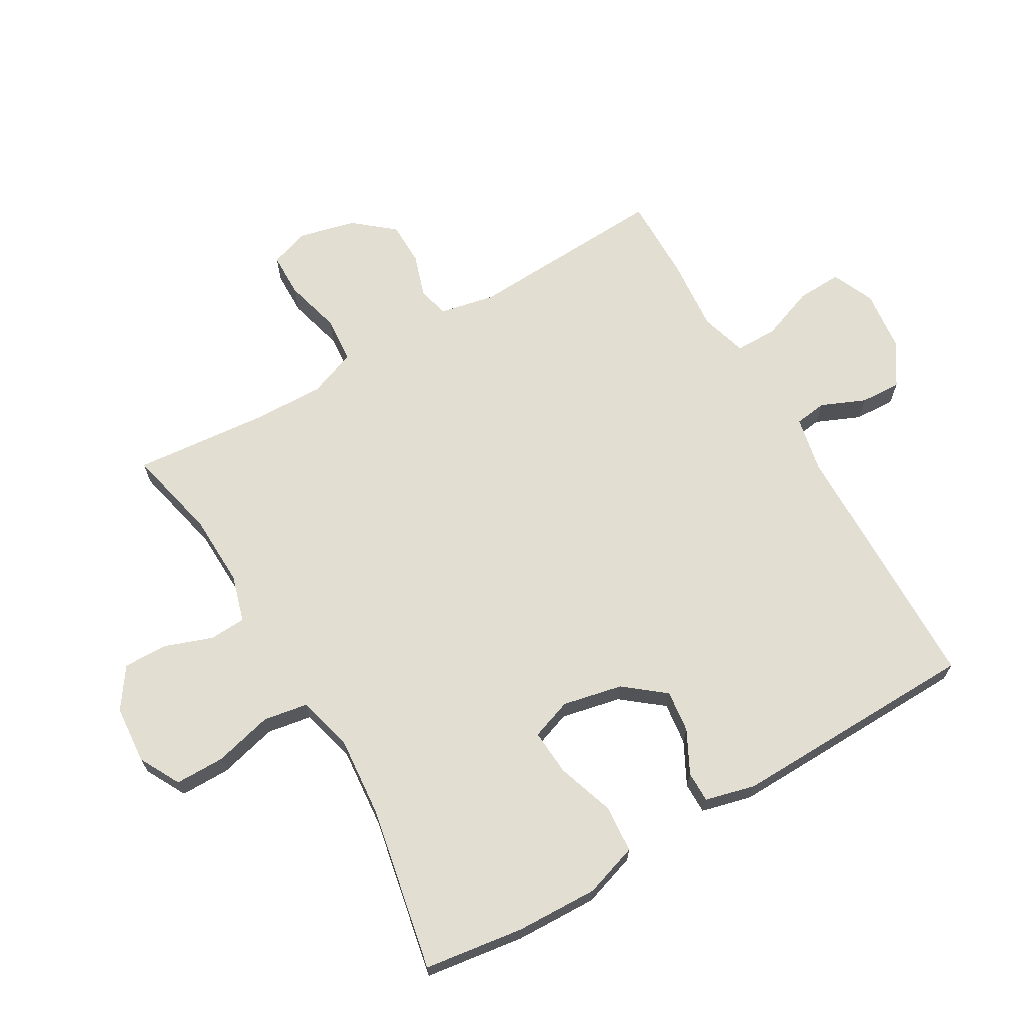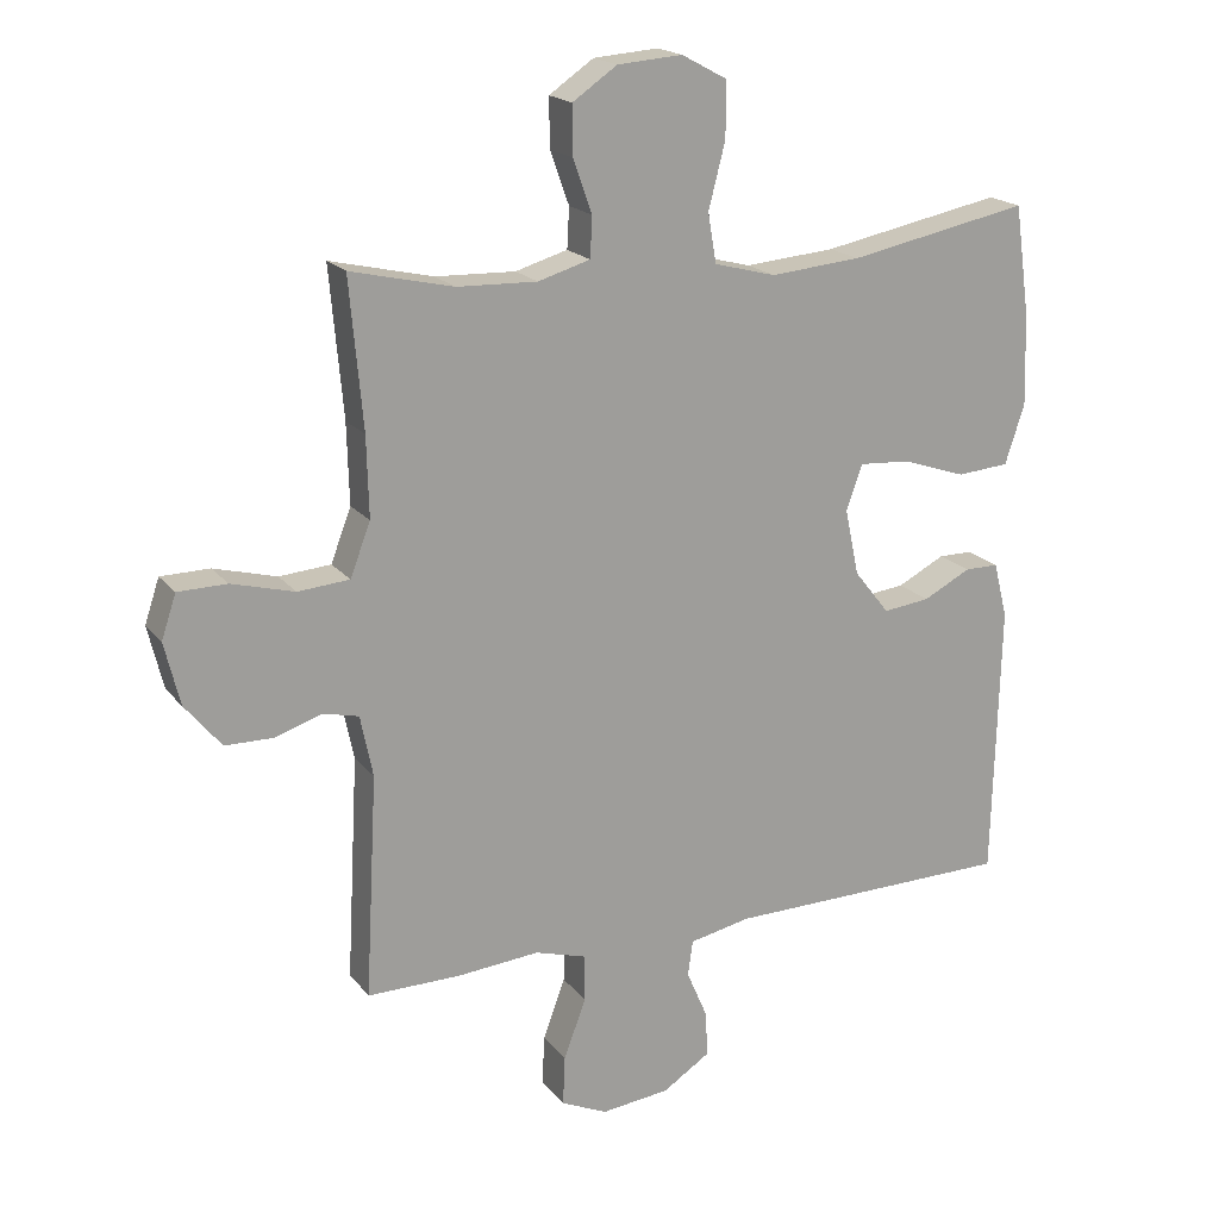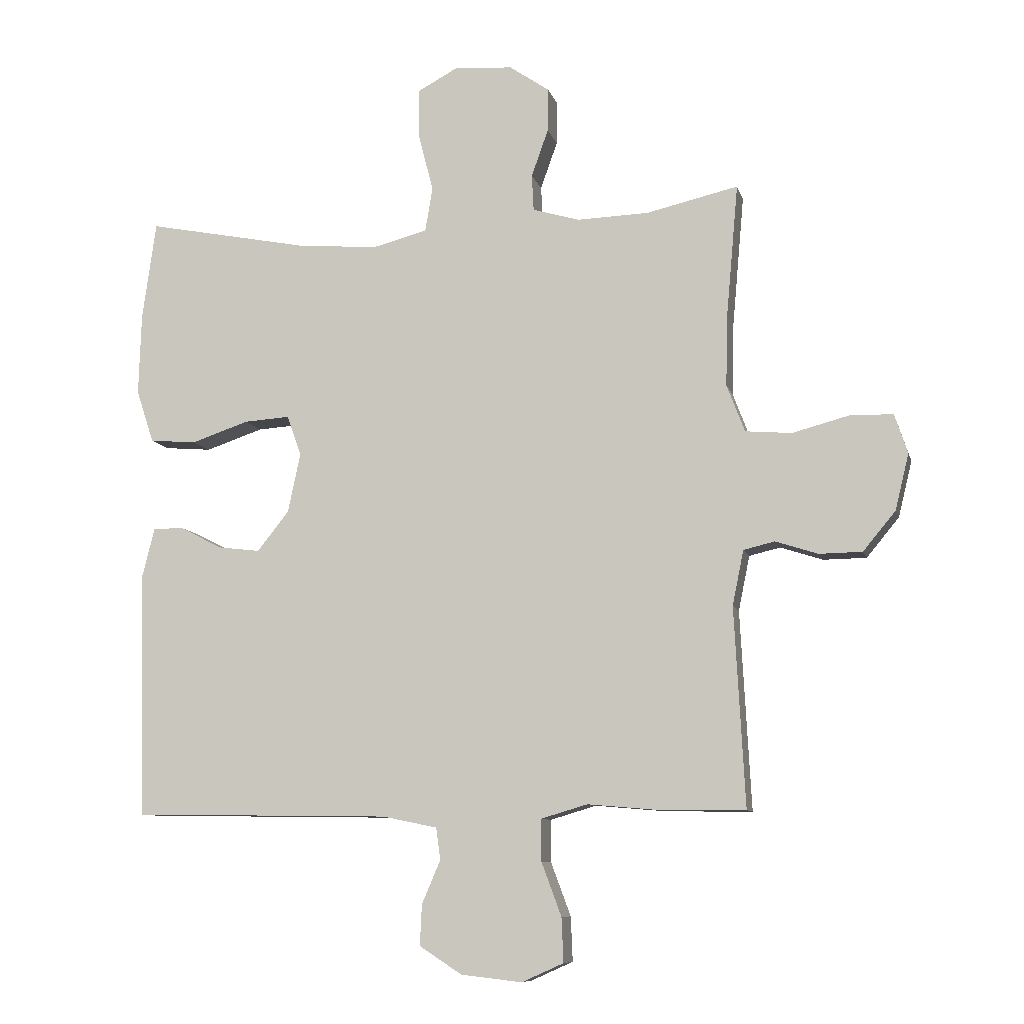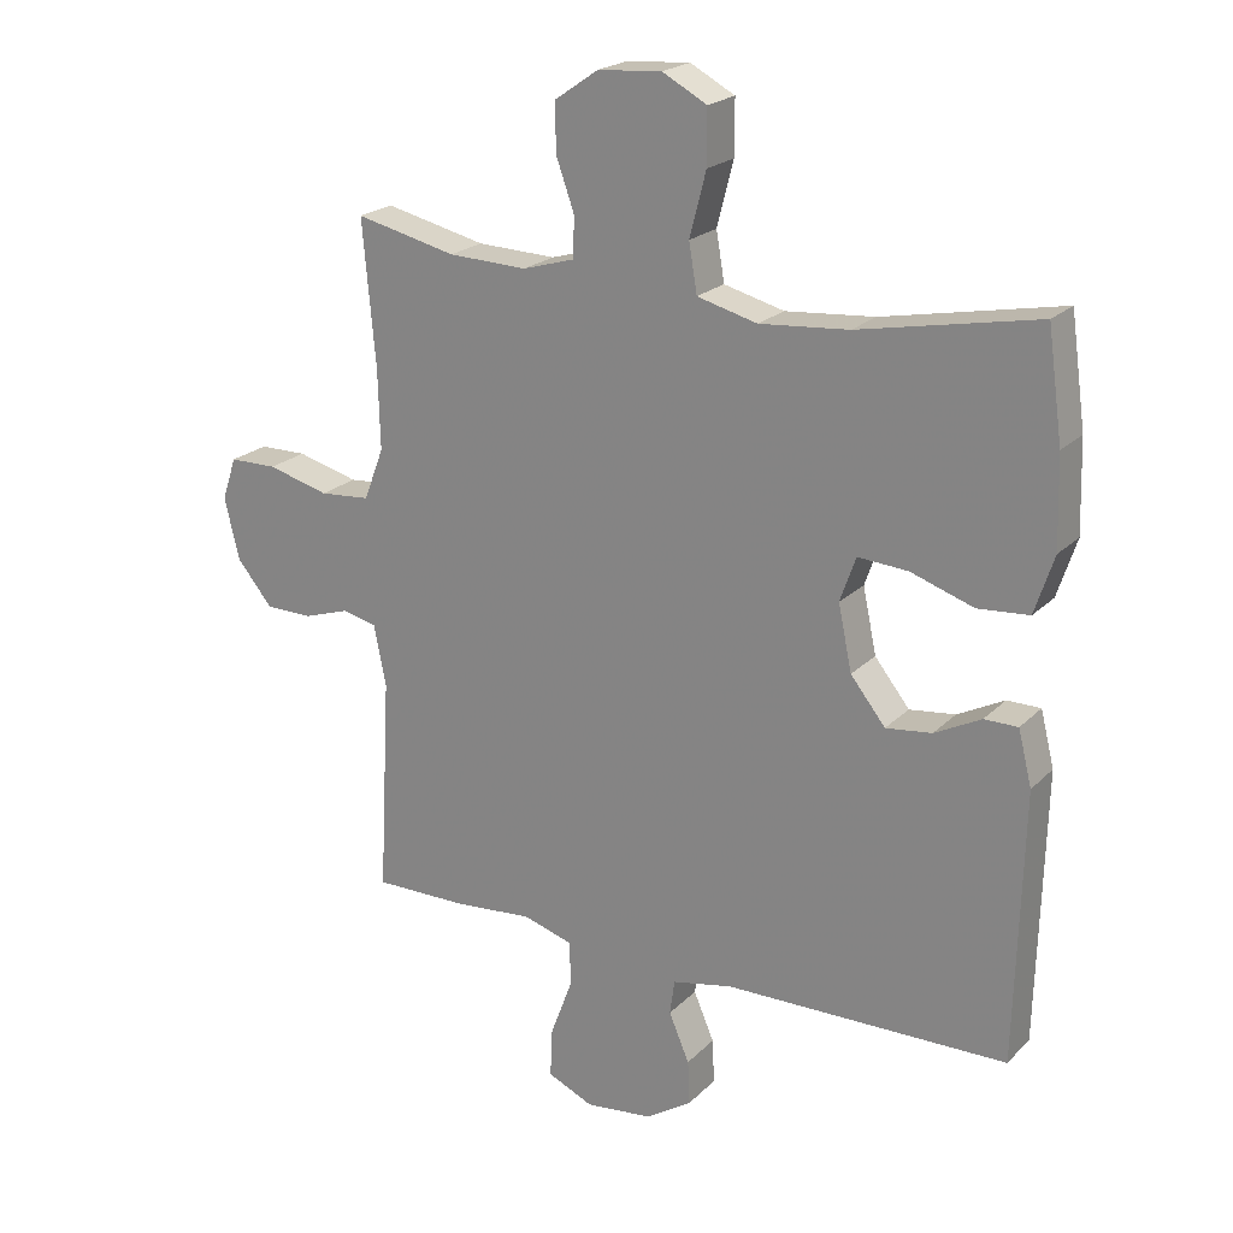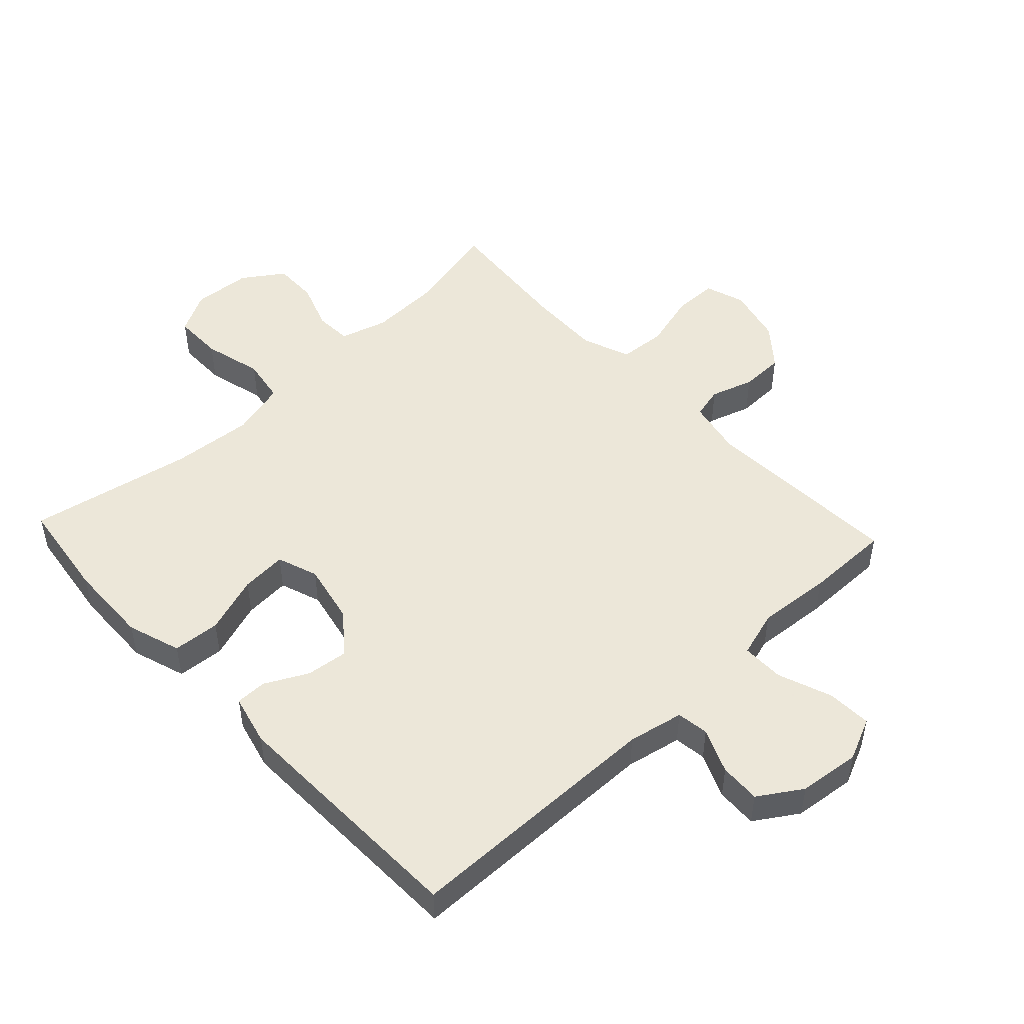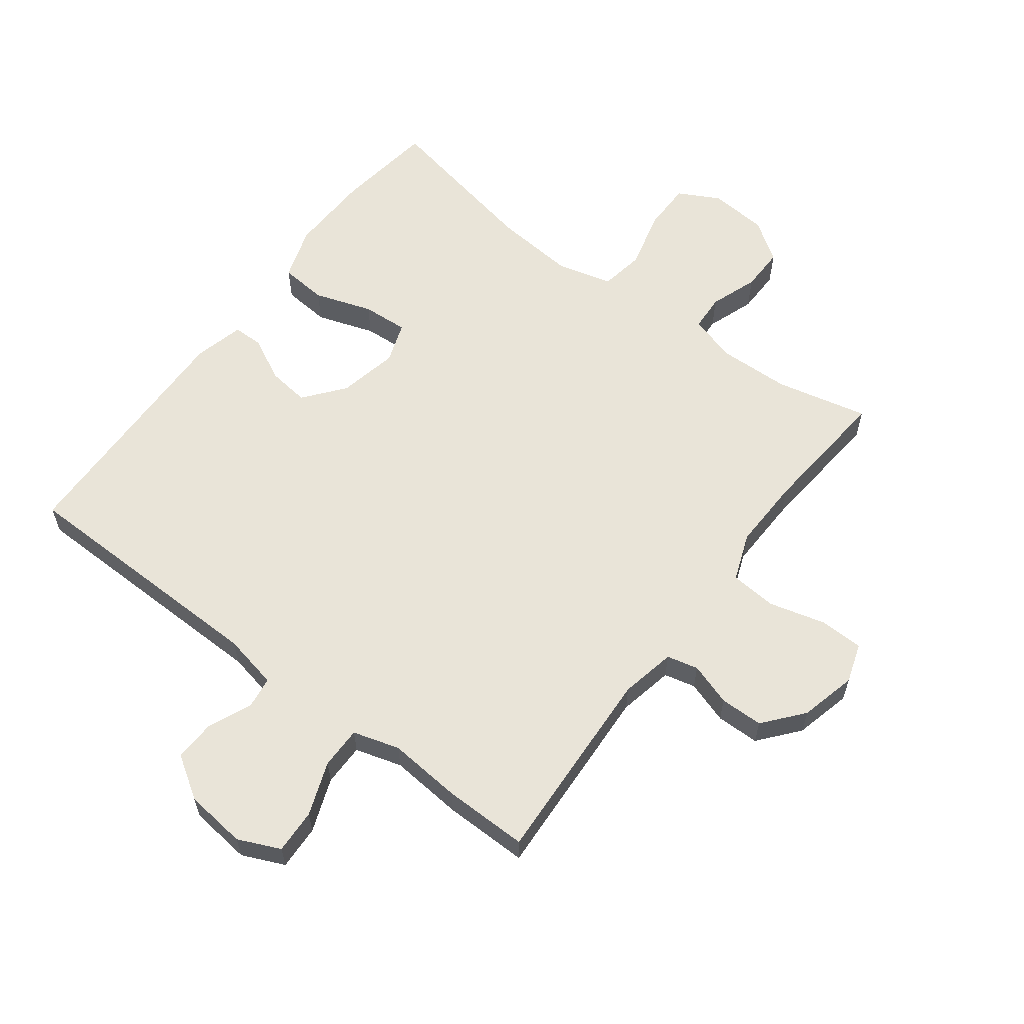
<metadata>
{"format":"obj","ext":"obj","renderer":"f3d","projection":"perspective","resolution":1024,"background":"white","views":[{"elev":67.6,"azim":59.9,"up":"+Y"},{"elev":18.8,"azim":-26.1,"up":"+Z"},{"elev":-9.0,"azim":-166.6,"up":"+Z"},{"elev":21.4,"azim":31.4,"up":"+Z"},{"elev":49.6,"azim":136.8,"up":"+Y"},{"elev":60.3,"azim":-142.9,"up":"+Y"}]}
</metadata>
<code>
v -0.5 0.07 -0.5
v -0.483 0.07 -0.181
v -0.501 0.07 -0.093
v -0.551 0.07 -0.081
v -0.619 0.07 -0.103
v -0.688 0.07 -0.102
v -0.74 0.07 -0.039
v -0.762 0.07 0.051
v -0.741 0.07 0.114
v -0.671 0.07 0.115
v -0.581 0.07 0.091
v -0.507 0.07 0.097
v -0.478 0.07 0.173
v -0.481 0.07 0.288
v -0.5 0.07 0.5
v -0.353 0.07 0.466
v -0.238 0.07 0.462
v -0.163 0.07 0.484
v -0.16 0.07 0.542
v -0.187 0.07 0.618
v -0.188 0.07 0.688
v -0.124 0.07 0.732
v -0.031 0.07 0.739
v 0.034 0.07 0.704
v 0.034 0.07 0.625
v 0.01 0.07 0.532
v 0.022 0.07 0.461
v 0.11 0.07 0.438
v 0.24 0.07 0.449
v 0.5 0.07 0.5
v 0.522 0.07 0.342
v 0.526 0.07 0.211
v 0.498 0.07 0.126
v 0.423 0.07 0.12
v 0.331 0.07 0.151
v 0.258 0.07 0.156
v 0.235 0.07 0.091
v 0.255 0.07 -0.004
v 0.306 0.07 -0.068
v 0.373 0.07 -0.06
v 0.441 0.07 -0.025
v 0.49 0.07 -0.025
v 0.51 0.07 -0.105
v 0.5 0.07 -0.5
v 0.086 0.07 -0.506
v -0.002 0.07 -0.524
v -0.009 0.07 -0.575
v 0.021 0.07 -0.645
v 0.024 0.07 -0.71
v -0.044 0.07 -0.754
v -0.142 0.07 -0.765
v -0.209 0.07 -0.735
v -0.206 0.07 -0.664
v -0.174 0.07 -0.578
v -0.174 0.07 -0.511
v -0.248 0.07 -0.489
v -0.365 0.07 -0.499
v -0.5 0 -0.5
v -0.483 0 -0.181
v -0.501 0 -0.093
v -0.551 0 -0.081
v -0.619 0 -0.103
v -0.688 0 -0.102
v -0.74 0 -0.039
v -0.762 0 0.051
v -0.741 0 0.114
v -0.671 0 0.115
v -0.581 0 0.091
v -0.507 0 0.097
v -0.478 0 0.173
v -0.481 0 0.288
v -0.5 0 0.5
v -0.353 0 0.466
v -0.238 0 0.462
v -0.163 0 0.484
v -0.16 0 0.542
v -0.187 0 0.618
v -0.188 0 0.688
v -0.124 0 0.732
v -0.031 0 0.739
v 0.034 0 0.704
v 0.034 0 0.625
v 0.01 0 0.532
v 0.022 0 0.461
v 0.11 0 0.438
v 0.24 0 0.449
v 0.5 0 0.5
v 0.522 0 0.342
v 0.526 0 0.211
v 0.498 0 0.126
v 0.423 0 0.12
v 0.331 0 0.151
v 0.258 0 0.156
v 0.235 0 0.091
v 0.255 0 -0.004
v 0.306 0 -0.068
v 0.373 0 -0.06
v 0.441 0 -0.025
v 0.49 0 -0.025
v 0.51 0 -0.105
v 0.5 0 -0.5
v 0.086 0 -0.506
v -0.002 0 -0.524
v -0.009 0 -0.575
v 0.021 0 -0.645
v 0.024 0 -0.71
v -0.044 0 -0.754
v -0.142 0 -0.765
v -0.209 0 -0.735
v -0.206 0 -0.664
v -0.174 0 -0.578
v -0.174 0 -0.511
v -0.248 0 -0.489
v -0.365 0 -0.499
f 56 57 1 2
f 55 56 2 3
f 51 52 53 54
f 51 54 55
f 50 51 55
f 47 48 49 50
f 46 47 50 55
f 45 46 55 3
f 43 44 45 3
f 40 41 42 43
f 39 40 43
f 32 33 34 35
f 32 35 36
f 29 30 31 32
f 28 29 32 36
f 27 28 36 37
f 23 24 25 26
f 23 26 27
f 22 23 27
f 19 20 21 22
f 18 19 22 27
f 17 18 27 37
f 14 15 16
f 13 14 16 17
f 12 13 17 37
f 8 9 10 11
f 4 5 6 7
f 4 7 8 11
f 39 43 3 4
f 11 12 37 38
f 4 11 38 39
f 59 58 114 113
f 60 59 113 112
f 111 110 109 108
f 112 111 108
f 112 108 107
f 107 106 105 104
f 112 107 104 103
f 60 112 103 102
f 60 102 101 100
f 100 99 98 97
f 100 97 96
f 92 91 90 89
f 93 92 89
f 89 88 87 86
f 93 89 86 85
f 94 93 85 84
f 83 82 81 80
f 84 83 80
f 84 80 79
f 79 78 77 76
f 84 79 76 75
f 94 84 75 74
f 73 72 71
f 74 73 71 70
f 94 74 70 69
f 68 67 66 65
f 64 63 62 61
f 68 65 64 61
f 61 60 100 96
f 95 94 69 68
f 96 95 68 61
f 1 58 59 2
f 2 59 60 3
f 3 60 61 4
f 4 61 62 5
f 5 62 63 6
f 6 63 64 7
f 7 64 65 8
f 8 65 66 9
f 9 66 67 10
f 10 67 68 11
f 11 68 69 12
f 12 69 70 13
f 13 70 71 14
f 14 71 72 15
f 15 72 73 16
f 16 73 74 17
f 17 74 75 18
f 18 75 76 19
f 19 76 77 20
f 20 77 78 21
f 21 78 79 22
f 22 79 80 23
f 23 80 81 24
f 24 81 82 25
f 25 82 83 26
f 26 83 84 27
f 27 84 85 28
f 28 85 86 29
f 29 86 87 30
f 30 87 88 31
f 31 88 89 32
f 32 89 90 33
f 33 90 91 34
f 34 91 92 35
f 35 92 93 36
f 36 93 94 37
f 37 94 95 38
f 38 95 96 39
f 39 96 97 40
f 40 97 98 41
f 41 98 99 42
f 42 99 100 43
f 43 100 101 44
f 44 101 102 45
f 45 102 103 46
f 46 103 104 47
f 47 104 105 48
f 48 105 106 49
f 49 106 107 50
f 50 107 108 51
f 51 108 109 52
f 52 109 110 53
f 53 110 111 54
f 54 111 112 55
f 55 112 113 56
f 56 113 114 57
f 57 114 58 1

</code>
